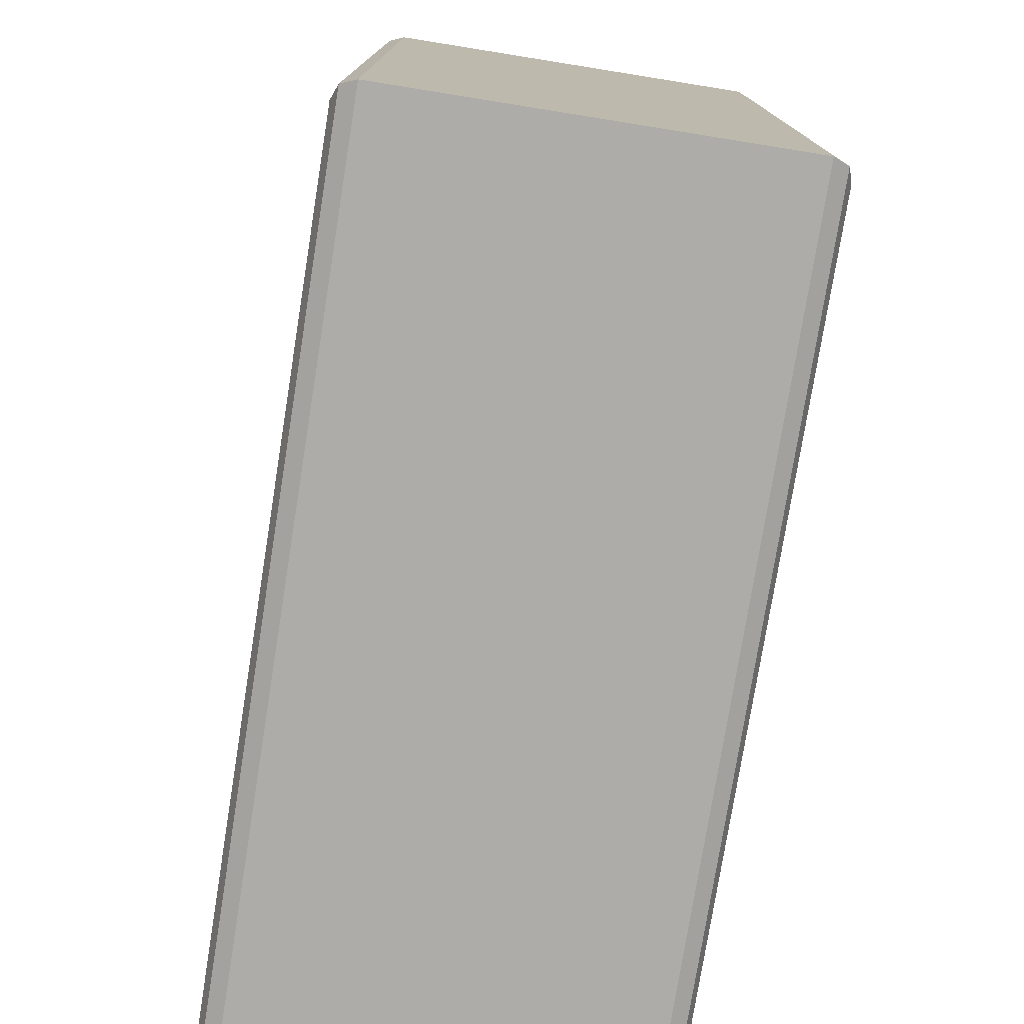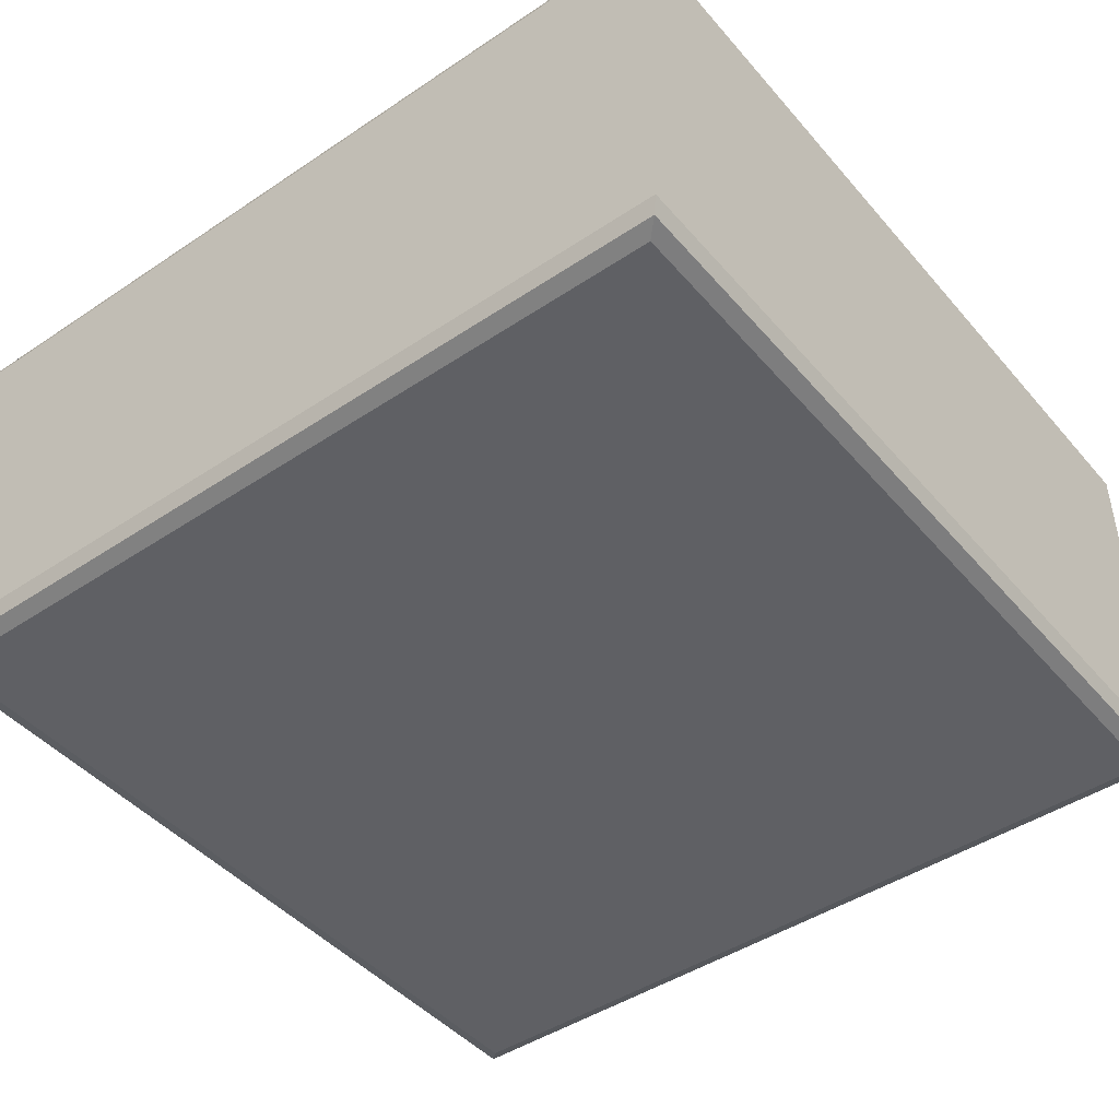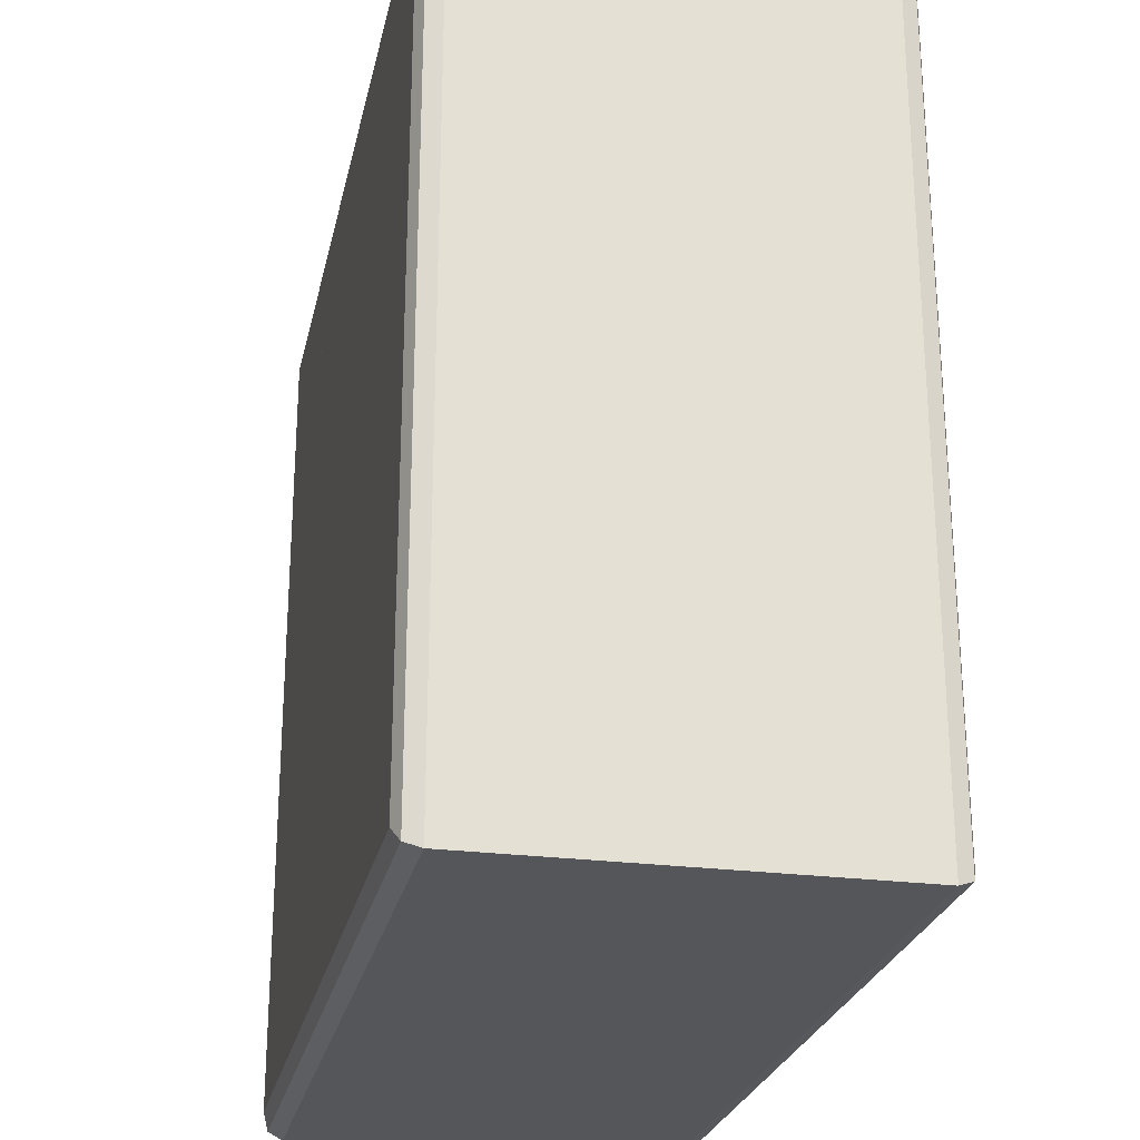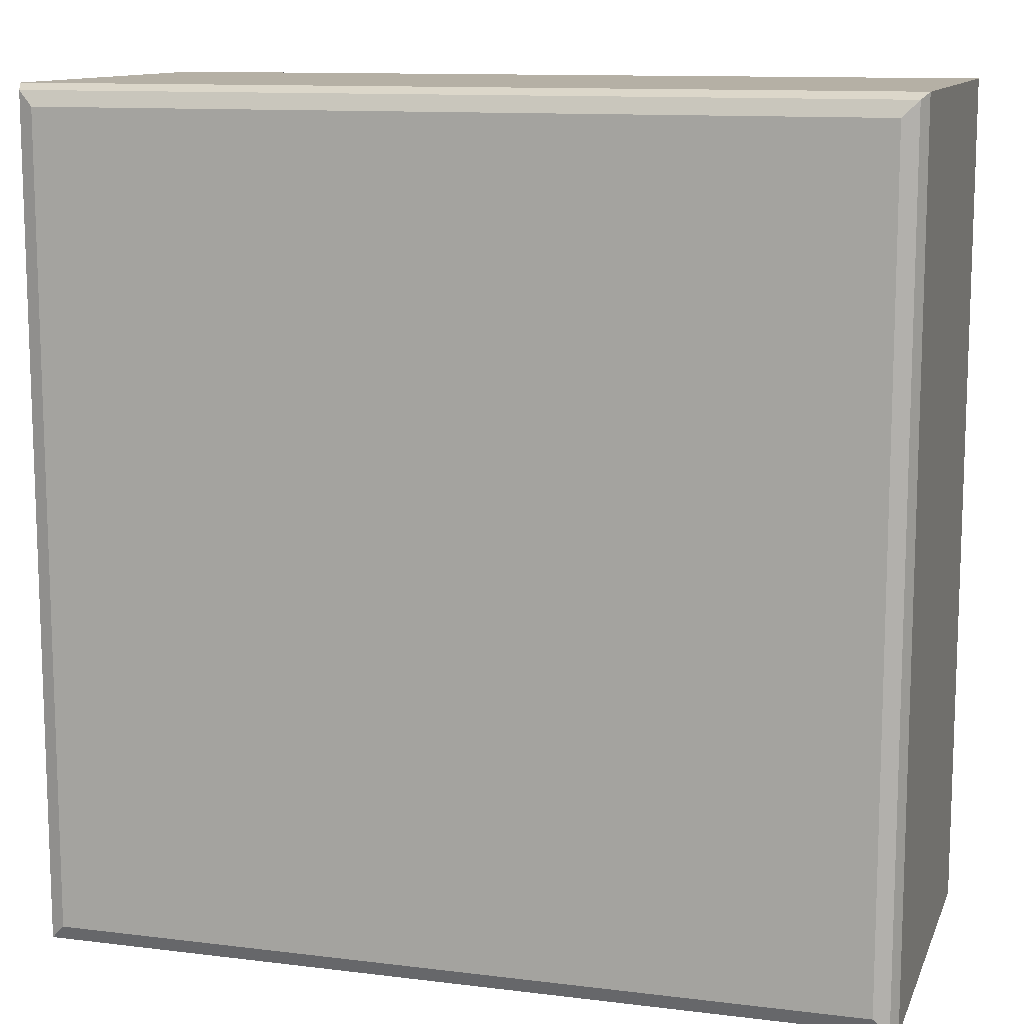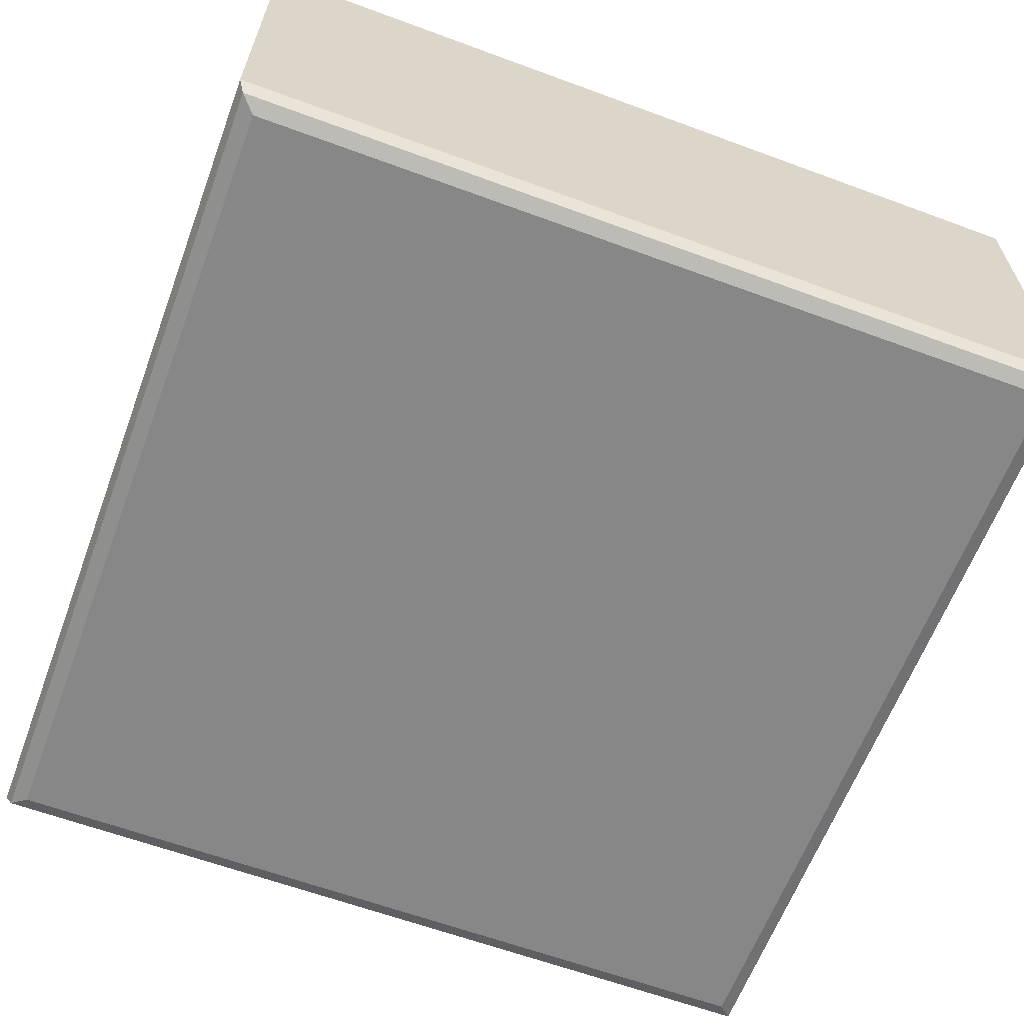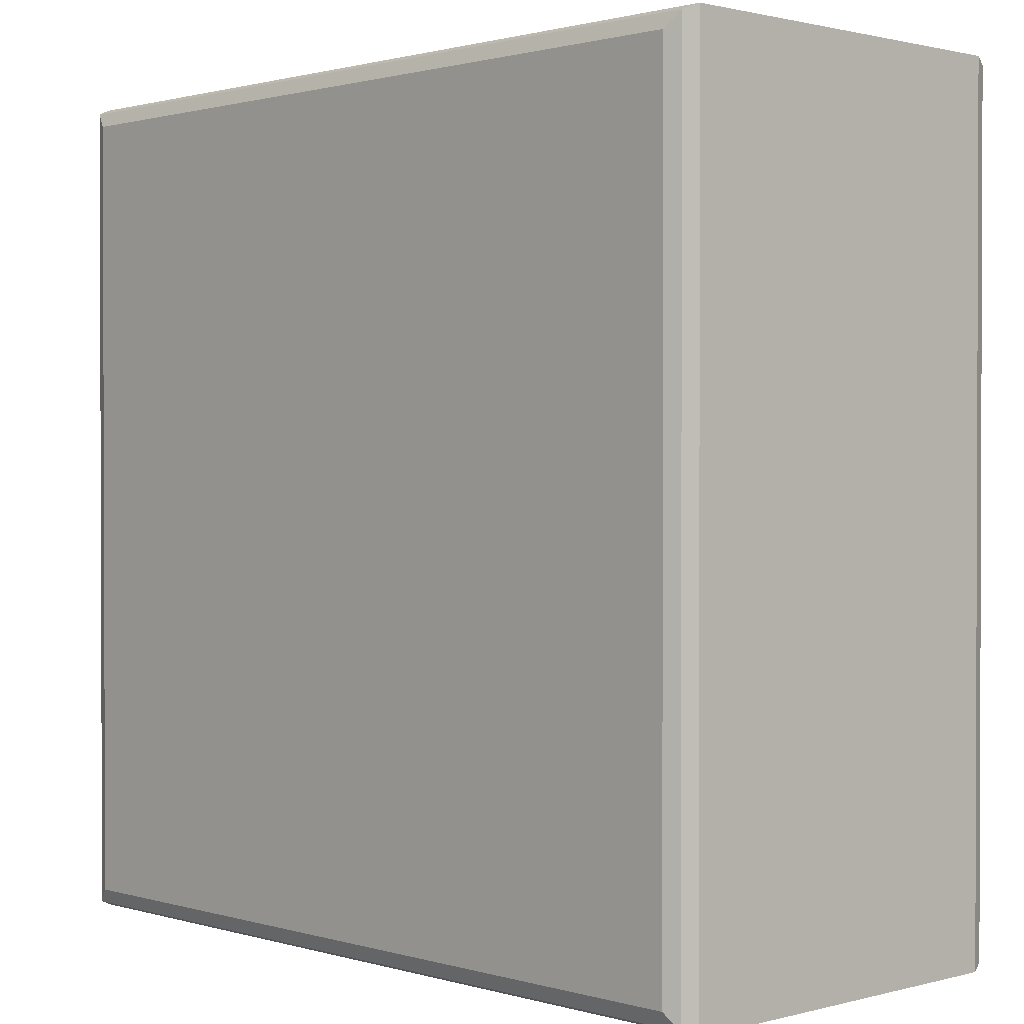
<metadata>
{"format":"obj","ext":"obj","renderer":"f3d","projection":"perspective","resolution":1024,"background":"white","views":[{"elev":-76.9,"azim":80.9,"up":"+Z"},{"elev":-45.0,"azim":-52.2,"up":"+Y"},{"elev":-25.3,"azim":78.1,"up":"+Z"},{"elev":11.7,"azim":16.5,"up":"+Z"},{"elev":-62.5,"azim":159.5,"up":"+Y"},{"elev":1.1,"azim":46.5,"up":"+Z"}]}
</metadata>
<code>
o tileSpikes_shallow_Cube.3225
v -0.7168 0 0.7168
v -1 0.05 1
v -0.9854 0.01465 0.9854
v -0.8634 0.9585 0.8634
v -1 0.95 1
v -0.9854 0.9854 0.9854
v -0.7168 0 -0.7168
v -1 0.05 -1
v -0.9854 0.01465 -0.9854
v -0.8634 0.9585 -0.8634
v -1 0.95 -1
v -0.9854 0.9854 -0.9854
v 0.7168 0 0.7168
v 1 0.05 1
v 0.9854 0.01465 0.9854
v 0.8634 0.9585 0.8634
v 1 0.95 1
v 0.9854 0.9854 0.9854
v 0.7168 0 -0.7168
v 1 0.05 -1
v 0.9854 0.01465 -0.9854
v 0.8634 0.9585 -0.8634
v 1 0.95 -1
v 0.9854 0.9854 -0.9854
v -0.95 0 -0.95
v -0.95 0 0.95
v -0.95 1 0.95
v -0.95 1 -0.95
v 0.95 0 -0.95
v 0.95 1 -0.95
v 0.95 0 0.95
v 0.95 1 0.95
v 0 0.00073 -0.2
v 0.05176 0.00073 -0.1932
v 0.1 0.00073 -0.1732
v 0.1414 0.00073 -0.1414
v 0.1732 0.00073 -0.1
v 0.1932 0.00073 -0.05176
v 0.2 0.00073 0
v 0.1932 0.00073 0.05176
v 0.1732 0.00073 0.1
v 0.1414 0.00073 0.1414
v 0.1 0.00073 0.1732
v 0.05176 0.00073 0.1932
v 0 0.00073 0.2
v -0.05176 0.00073 0.1932
v -0.1 0.00073 0.1732
v -0.1414 0.00073 0.1414
v -0.1732 0.00073 0.1
v 0 0.784 0
v -0.1932 0.00073 0.05176
v -0.2 0.00073 0
v -0.1932 0.00073 -0.05176
v -0.1732 0.00073 -0.1
v -0.1414 0.00073 -0.1414
v -0.1 0.00073 -0.1732
v -0.05176 0.00073 -0.1932
v 0.5 0.00073 -0.2
v 0.5518 0.00073 -0.1932
v 0.6 0.00073 -0.1732
v 0.6414 0.00073 -0.1414
v 0.6732 0.00073 -0.1
v 0.6932 0.00073 -0.05176
v 0.7 0.00073 0
v 0.6932 0.00073 0.05176
v 0.6732 0.00073 0.1
v 0.6414 0.00073 0.1414
v 0.6 0.00073 0.1732
v 0.5518 0.00073 0.1932
v 0.5 0.00073 0.2
v 0.4482 0.00073 0.1932
v 0.4 0.00073 0.1732
v 0.3586 0.00073 0.1414
v 0.3268 0.00073 0.1
v 0.5 0.584 0
v 0.3068 0.00073 0.05176
v 0.3 0.00073 0
v 0.3068 0.00073 -0.05176
v 0.3268 0.00073 -0.1
v 0.3586 0.00073 -0.1414
v 0.4 0.00073 -0.1732
v 0.4482 0.00073 -0.1932
v -0.5 0.00073 -0.2
v -0.4482 0.00073 -0.1932
v -0.4 0.00073 -0.1732
v -0.3586 0.00073 -0.1414
v -0.3268 0.00073 -0.1
v -0.3068 0.00073 -0.05176
v -0.3 0.00073 0
v -0.3068 0.00073 0.05176
v -0.3268 0.00073 0.1
v -0.3586 0.00073 0.1414
v -0.4 0.00073 0.1732
v -0.4482 0.00073 0.1932
v -0.5 0.00073 0.2
v -0.5518 0.00073 0.1932
v -0.6 0.00073 0.1732
v -0.6414 0.00073 0.1414
v -0.6732 0.00073 0.1
v -0.5 0.584 0
v -0.6932 0.00073 0.05176
v -0.7 0.00073 0
v -0.6932 0.00073 -0.05176
v -0.6732 0.00073 -0.1
v -0.6414 0.00073 -0.1414
v -0.6 0.00073 -0.1732
v -0.5518 0.00073 -0.1932
v -0.25 0.00073 -0.7
v -0.1982 0.00073 -0.6932
v -0.15 0.00073 -0.6732
v -0.1086 0.00073 -0.6414
v -0.0768 0.00073 -0.6
v -0.05681 0.00073 -0.5518
v -0.05 0.00073 -0.5
v -0.05681 0.00073 -0.4482
v -0.0768 0.00073 -0.4
v -0.1086 0.00073 -0.3586
v -0.15 0.00073 -0.3268
v -0.1982 0.00073 -0.3068
v -0.25 0.00073 -0.3
v -0.3018 0.00073 -0.3068
v -0.35 0.00073 -0.3268
v -0.3914 0.00073 -0.3586
v -0.4232 0.00073 -0.4
v -0.25 0.684 -0.5
v -0.4432 0.00073 -0.4482
v -0.45 0.00073 -0.5
v -0.4432 0.00073 -0.5518
v -0.4232 0.00073 -0.6
v -0.3914 0.00073 -0.6414
v -0.35 0.00073 -0.6732
v -0.3018 0.00073 -0.6932
v 0.25 0.00073 -0.7
v 0.3018 0.00073 -0.6932
v 0.35 0.00073 -0.6732
v 0.3914 0.00073 -0.6414
v 0.4232 0.00073 -0.6
v 0.4432 0.00073 -0.5518
v 0.45 0.00073 -0.5
v 0.4432 0.00073 -0.4482
v 0.4232 0.00073 -0.4
v 0.3914 0.00073 -0.3586
v 0.35 0.00073 -0.3268
v 0.3018 0.00073 -0.3068
v 0.25 0.00073 -0.3
v 0.1982 0.00073 -0.3068
v 0.15 0.00073 -0.3268
v 0.1086 0.00073 -0.3586
v 0.0768 0.00073 -0.4
v 0.25 0.684 -0.5
v 0.05681 0.00073 -0.4482
v 0.05 0.00073 -0.5
v 0.05681 0.00073 -0.5518
v 0.0768 0.00073 -0.6
v 0.1086 0.00073 -0.6414
v 0.15 0.00073 -0.6732
v 0.1982 0.00073 -0.6932
v 0.25 0.00073 0.3
v 0.3018 0.00073 0.3068
v 0.35 0.00073 0.3268
v 0.3914 0.00073 0.3586
v 0.4232 0.00073 0.4
v 0.4432 0.00073 0.4482
v 0.45 0.00073 0.5
v 0.4432 0.00073 0.5518
v 0.4232 0.00073 0.6
v 0.3914 0.00073 0.6414
v 0.35 0.00073 0.6732
v 0.3018 0.00073 0.6932
v 0.25 0.00073 0.7
v 0.1982 0.00073 0.6932
v 0.15 0.00073 0.6732
v 0.1086 0.00073 0.6414
v 0.0768 0.00073 0.6
v 0.25 0.684 0.5
v 0.05681 0.00073 0.5518
v 0.05 0.00073 0.5
v 0.05681 0.00073 0.4482
v 0.0768 0.00073 0.4
v 0.1086 0.00073 0.3586
v 0.15 0.00073 0.3268
v 0.1982 0.00073 0.3068
v -0.25 0.00073 0.3
v -0.1982 0.00073 0.3068
v -0.15 0.00073 0.3268
v -0.1086 0.00073 0.3586
v -0.0768 0.00073 0.4
v -0.05681 0.00073 0.4482
v -0.05 0.00073 0.5
v -0.05681 0.00073 0.5518
v -0.0768 0.00073 0.6
v -0.1086 0.00073 0.6414
v -0.15 0.00073 0.6732
v -0.1982 0.00073 0.6932
v -0.25 0.00073 0.7
v -0.3018 0.00073 0.6932
v -0.35 0.00073 0.6732
v -0.3914 0.00073 0.6414
v -0.4232 0.00073 0.6
v -0.25 0.684 0.5
v -0.4432 0.00073 0.5518
v -0.45 0.00073 0.5
v -0.4432 0.00073 0.4482
v -0.4232 0.00073 0.4
v -0.3914 0.00073 0.3586
v -0.35 0.00073 0.3268
v -0.3018 0.00073 0.3068
f 14 17 5 2
f 20 23 17 14
f 2 5 11 8
f 8 11 23 20
f 25 26 3 9
f 9 3 2 8
f 27 28 12 6
f 6 12 11 5
f 29 25 9 21
f 21 9 8 20
f 28 30 24 12
f 12 24 23 11
f 31 29 21 15
f 15 21 20 14
f 30 32 18 24
f 24 18 17 23
f 26 31 15 3
f 3 15 14 2
f 32 27 6 18
f 18 6 5 17
f 7 1 26 25
f 4 10 28 27
f 19 7 25 29
f 10 22 30 28
f 13 19 29 31
f 22 16 32 30
f 1 13 31 26
f 16 4 27 32
f 1 4 16 13
f 13 16 22 19
f 19 22 10 7
f 7 10 4 1
f 19 7 1 13
f 33 50 34
f 34 50 35
f 35 50 36
f 36 50 37
f 37 50 38
f 38 50 39
f 39 50 40
f 40 50 41
f 41 50 42
f 42 50 43
f 43 50 44
f 44 50 45
f 45 50 46
f 46 50 47
f 47 50 48
f 48 50 49
f 49 50 51
f 51 50 52
f 52 50 53
f 53 50 54
f 54 50 55
f 55 50 56
f 56 50 57
f 57 50 33
f 33 34 35 36 37 38 39 40 41 42 43 44 45 46 47 48 49 51 52 53 54 55 56 57
f 58 75 59
f 59 75 60
f 60 75 61
f 61 75 62
f 62 75 63
f 63 75 64
f 64 75 65
f 65 75 66
f 66 75 67
f 67 75 68
f 68 75 69
f 69 75 70
f 70 75 71
f 71 75 72
f 72 75 73
f 73 75 74
f 74 75 76
f 76 75 77
f 77 75 78
f 78 75 79
f 79 75 80
f 80 75 81
f 81 75 82
f 82 75 58
f 58 59 60 61 62 63 64 65 66 67 68 69 70 71 72 73 74 76 77 78 79 80 81 82
f 83 100 84
f 84 100 85
f 85 100 86
f 86 100 87
f 87 100 88
f 88 100 89
f 89 100 90
f 90 100 91
f 91 100 92
f 92 100 93
f 93 100 94
f 94 100 95
f 95 100 96
f 96 100 97
f 97 100 98
f 98 100 99
f 99 100 101
f 101 100 102
f 102 100 103
f 103 100 104
f 104 100 105
f 105 100 106
f 106 100 107
f 107 100 83
f 83 84 85 86 87 88 89 90 91 92 93 94 95 96 97 98 99 101 102 103 104 105 106 107
f 108 125 109
f 109 125 110
f 110 125 111
f 111 125 112
f 112 125 113
f 113 125 114
f 114 125 115
f 115 125 116
f 116 125 117
f 117 125 118
f 118 125 119
f 119 125 120
f 120 125 121
f 121 125 122
f 122 125 123
f 123 125 124
f 124 125 126
f 126 125 127
f 127 125 128
f 128 125 129
f 129 125 130
f 130 125 131
f 131 125 132
f 132 125 108
f 108 109 110 111 112 113 114 115 116 117 118 119 120 121 122 123 124 126 127 128 129 130 131 132
f 133 150 134
f 134 150 135
f 135 150 136
f 136 150 137
f 137 150 138
f 138 150 139
f 139 150 140
f 140 150 141
f 141 150 142
f 142 150 143
f 143 150 144
f 144 150 145
f 145 150 146
f 146 150 147
f 147 150 148
f 148 150 149
f 149 150 151
f 151 150 152
f 152 150 153
f 153 150 154
f 154 150 155
f 155 150 156
f 156 150 157
f 157 150 133
f 133 134 135 136 137 138 139 140 141 142 143 144 145 146 147 148 149 151 152 153 154 155 156 157
f 158 175 159
f 159 175 160
f 160 175 161
f 161 175 162
f 162 175 163
f 163 175 164
f 164 175 165
f 165 175 166
f 166 175 167
f 167 175 168
f 168 175 169
f 169 175 170
f 170 175 171
f 171 175 172
f 172 175 173
f 173 175 174
f 174 175 176
f 176 175 177
f 177 175 178
f 178 175 179
f 179 175 180
f 180 175 181
f 181 175 182
f 182 175 158
f 158 159 160 161 162 163 164 165 166 167 168 169 170 171 172 173 174 176 177 178 179 180 181 182
f 183 200 184
f 184 200 185
f 185 200 186
f 186 200 187
f 187 200 188
f 188 200 189
f 189 200 190
f 190 200 191
f 191 200 192
f 192 200 193
f 193 200 194
f 194 200 195
f 195 200 196
f 196 200 197
f 197 200 198
f 198 200 199
f 199 200 201
f 201 200 202
f 202 200 203
f 203 200 204
f 204 200 205
f 205 200 206
f 206 200 207
f 207 200 183
f 183 184 185 186 187 188 189 190 191 192 193 194 195 196 197 198 199 201 202 203 204 205 206 207

</code>
